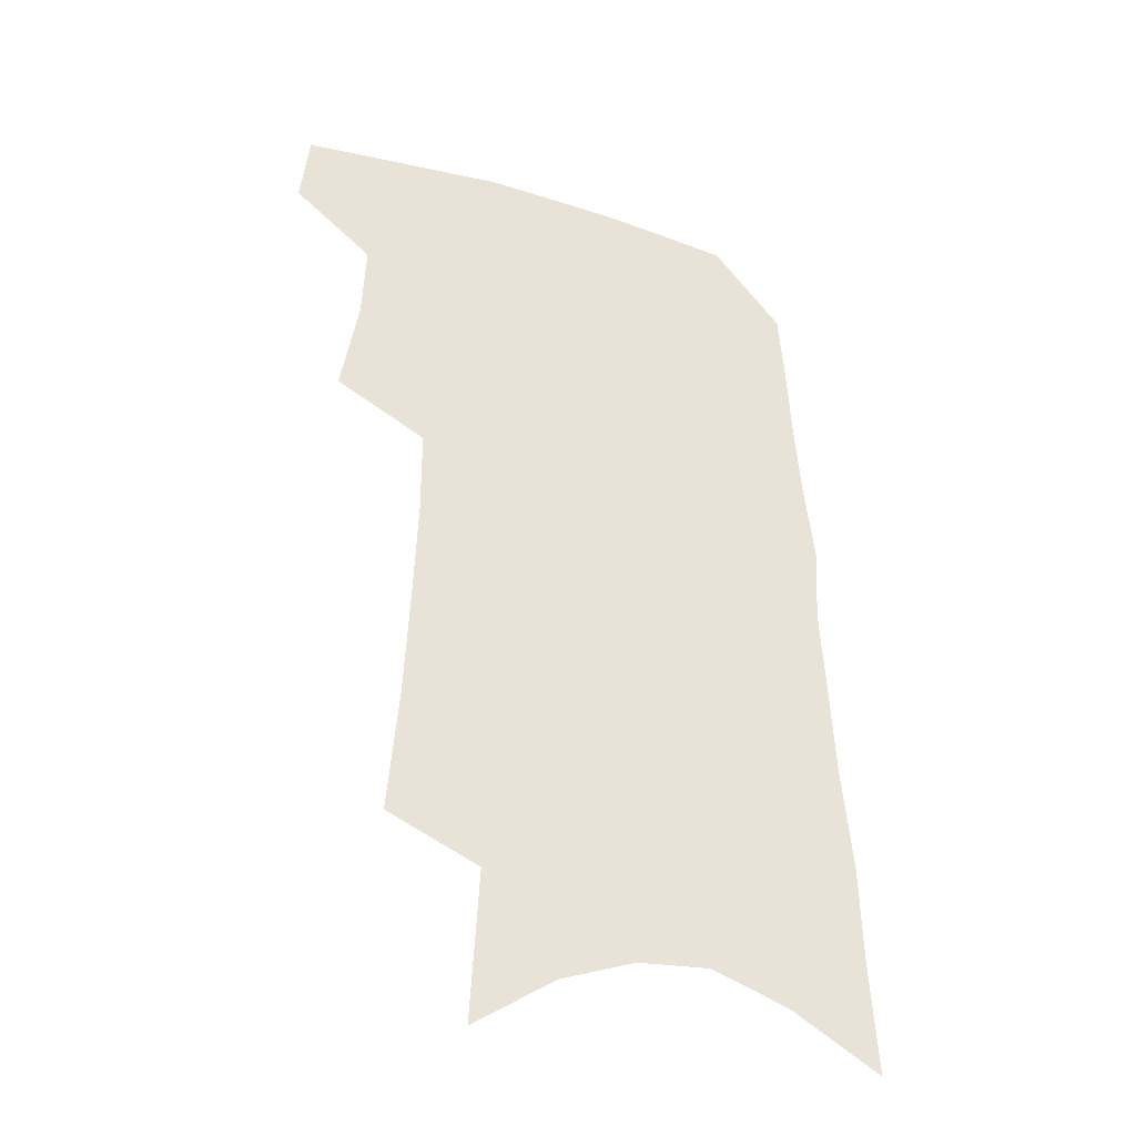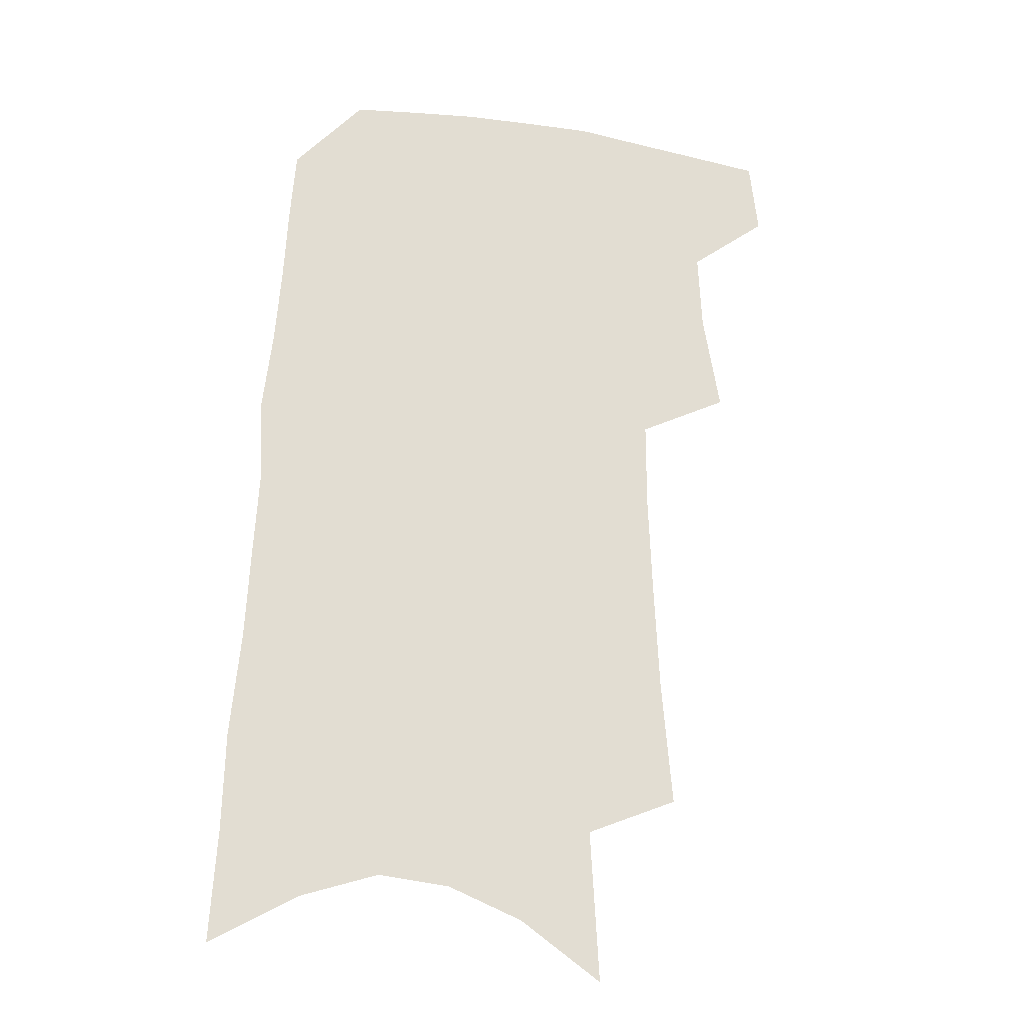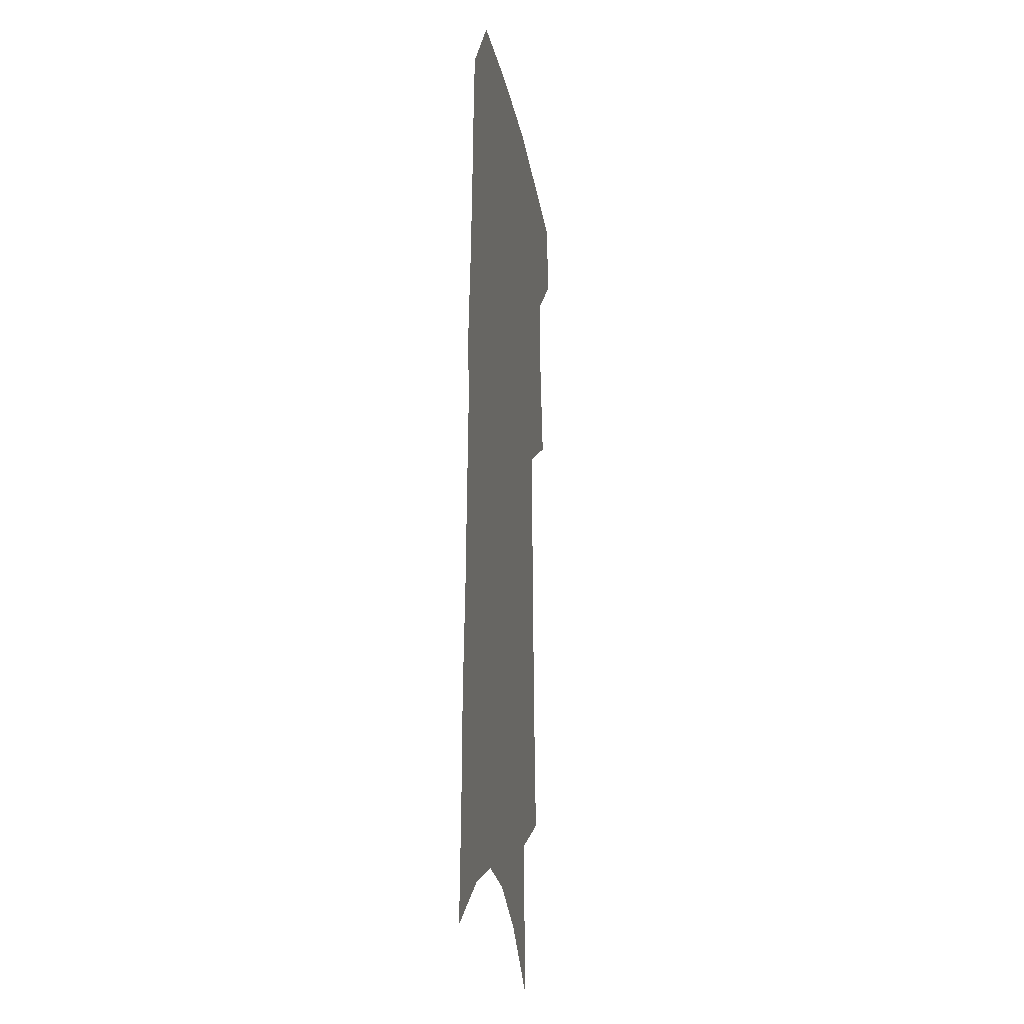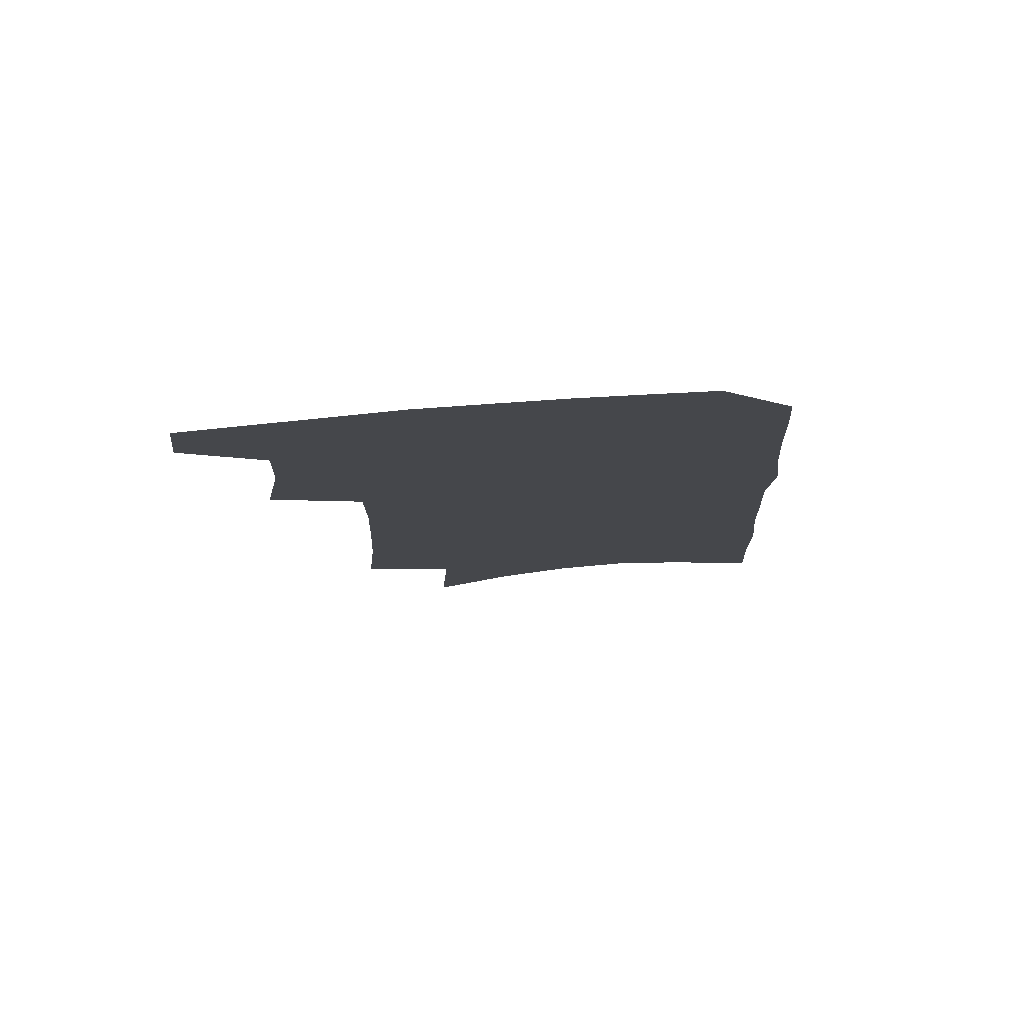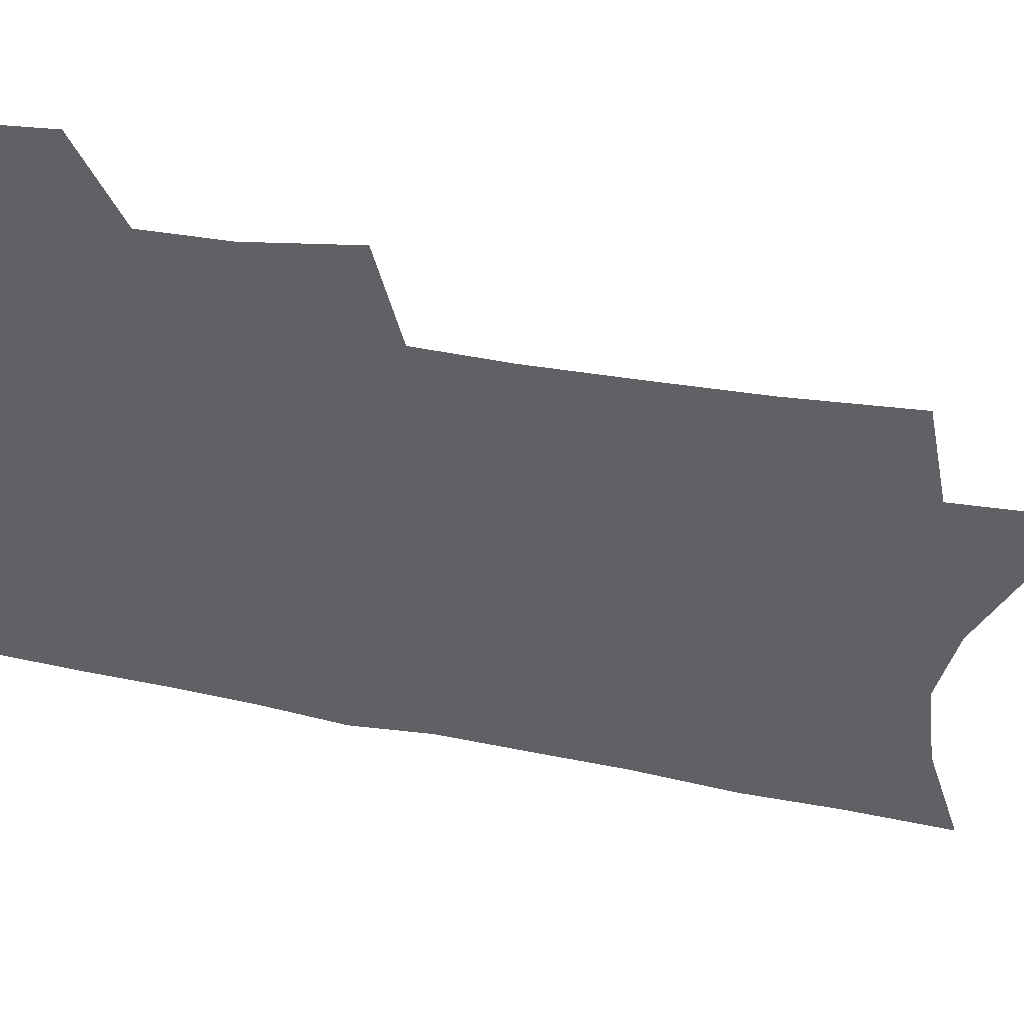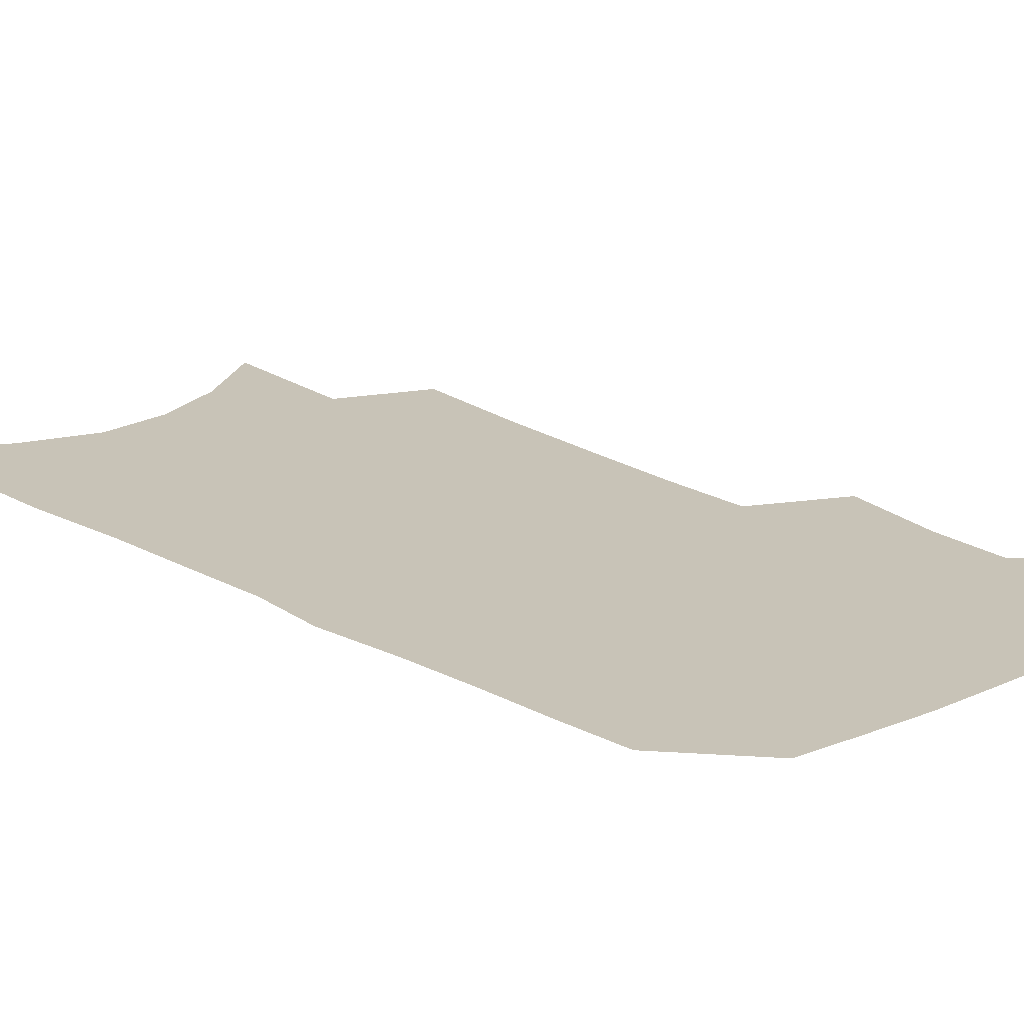
<metadata>
{"format":"obj","ext":"obj","renderer":"f3d","projection":"perspective","resolution":1024,"background":"white","views":[{"elev":-36.6,"azim":-22.0,"up":"+Y"},{"elev":-23.3,"azim":166.1,"up":"+Y"},{"elev":-18.6,"azim":98.8,"up":"+Y"},{"elev":79.3,"azim":-4.2,"up":"+Y"},{"elev":-48.9,"azim":-101.5,"up":"+Z"},{"elev":19.7,"azim":138.7,"up":"+Z"}]}
</metadata>
<code>
v 497.8 468.5 0
v 501 496.3 0
v 519.3 379.7 0
v 525.6 416.9 0
v 526.9 446.2 0
v 529.5 474.5 0
v 526.9 499.3 0
v 545.4 205.5 0
v 549.2 252.2 0
v 551.1 292.8 0
v 552.6 330.4 0
v 552.5 363.2 0
v 553.4 395.4 0
v 554.7 425 0
v 555.7 452.2 0
v 555.2 477 0
v 552.1 502.2 0
v 576 135.2 0
v 579.1 191.4 0
v 581.2 237.9 0
v 580.3 274.1 0
v 581.3 312.4 0
v 581.1 344.9 0
v 579.5 372.6 0
v 580.6 403.4 0
v 581.2 430.8 0
v 581.4 455.6 0
v 580.2 478.8 0
v 577 505.1 0
v 605.9 156.5 0
v 607.9 212.2 0
v 606.9 248.6 0
v 605.8 283.4 0
v 605.4 318.2 0
v 604.8 350 0
v 604.3 378.2 0
v 604.1 405.3 0
v 604.5 432.3 0
v 604.6 456.7 0
v 604.2 480 0
v 603 504.9 0
v 633.3 167.6 0
v 632.5 214.8 0
v 631.2 253.4 0
v 629.8 288 0
v 628.9 318.5 0
v 627.9 349.7 0
v 627.4 380.4 0
v 627.2 407.5 0
v 627.2 433.5 0
v 627.5 457.2 0
v 628.1 479.8 0
v 627.9 504.3 0
v 659.8 170.5 0
v 657.3 214.3 0
v 656.5 248.2 0
v 654.4 283.6 0
v 652.1 320.7 0
v 650.6 351.3 0
v 650.9 377.7 0
v 650.3 405.3 0
v 649.5 432.6 0
v 649.8 456.4 0
v 651 479.2 0
v 652.6 502.3 0
v 688.1 161.2 0
v 684.8 204.1 0
v 683 240.9 0
v 679.2 279.6 0
v 678.8 310.9 0
v 676.6 343.2 0
v 675.2 372.8 0
v 675.1 400 0
v 675.5 426.1 0
v 674.6 452.3 0
v 673.5 477.8 0
v 676.1 500.1 0
v 691 541 0
v 721 142.8 0
v 718.4 183.8 0
v 717.5 220 0
v 713.8 258.8 0
v 712 293 0
v 710.1 326 0
v 711.7 354.5 0
v 707.9 386.5 0
v 705.6 416 0
v 704.1 443.7 0
v 702 471 0
f 5 6 1
f 1 6 2
f 6 7 2
f 12 13 3
f 3 13 4
f 13 14 4
f 4 14 5
f 14 15 5
f 5 15 6
f 15 16 6
f 6 16 7
f 16 17 7
f 19 20 8
f 8 20 9
f 20 21 9
f 9 21 10
f 21 22 10
f 10 22 11
f 22 23 11
f 11 23 12
f 23 24 12
f 12 24 13
f 24 25 13
f 13 25 14
f 25 26 14
f 14 26 15
f 26 27 15
f 15 27 16
f 27 28 16
f 16 28 17
f 28 29 17
f 18 30 19
f 30 31 19
f 19 31 20
f 31 32 20
f 20 32 21
f 32 33 21
f 21 33 22
f 33 34 22
f 22 34 23
f 34 35 23
f 23 35 24
f 35 36 24
f 24 36 25
f 36 37 25
f 25 37 26
f 37 38 26
f 26 38 27
f 38 39 27
f 27 39 28
f 39 40 28
f 28 40 29
f 40 41 29
f 30 42 31
f 42 43 31
f 31 43 32
f 43 44 32
f 32 44 33
f 44 45 33
f 33 45 34
f 45 46 34
f 34 46 35
f 46 47 35
f 35 47 36
f 47 48 36
f 36 48 37
f 48 49 37
f 37 49 38
f 49 50 38
f 38 50 39
f 50 51 39
f 39 51 40
f 51 52 40
f 40 52 41
f 52 53 41
f 42 54 43
f 54 55 43
f 43 55 44
f 55 56 44
f 44 56 45
f 56 57 45
f 45 57 46
f 57 58 46
f 46 58 47
f 58 59 47
f 47 59 48
f 59 60 48
f 48 60 49
f 60 61 49
f 49 61 50
f 61 62 50
f 50 62 51
f 62 63 51
f 51 63 52
f 63 64 52
f 52 64 53
f 64 65 53
f 54 66 55
f 66 67 55
f 55 67 56
f 67 68 56
f 56 68 57
f 68 69 57
f 57 69 58
f 69 70 58
f 58 70 59
f 70 71 59
f 59 71 60
f 71 72 60
f 60 72 61
f 72 73 61
f 61 73 62
f 73 74 62
f 62 74 63
f 74 75 63
f 63 75 64
f 75 76 64
f 64 76 65
f 76 77 65
f 66 79 67
f 79 80 67
f 67 80 68
f 80 81 68
f 68 81 69
f 81 82 69
f 69 82 70
f 82 83 70
f 70 83 71
f 83 84 71
f 71 84 72
f 84 85 72
f 72 85 73
f 85 86 73
f 73 86 74
f 86 87 74
f 74 87 75
f 87 88 75
f 75 88 76
f 88 89 76
f 76 89 77

</code>
